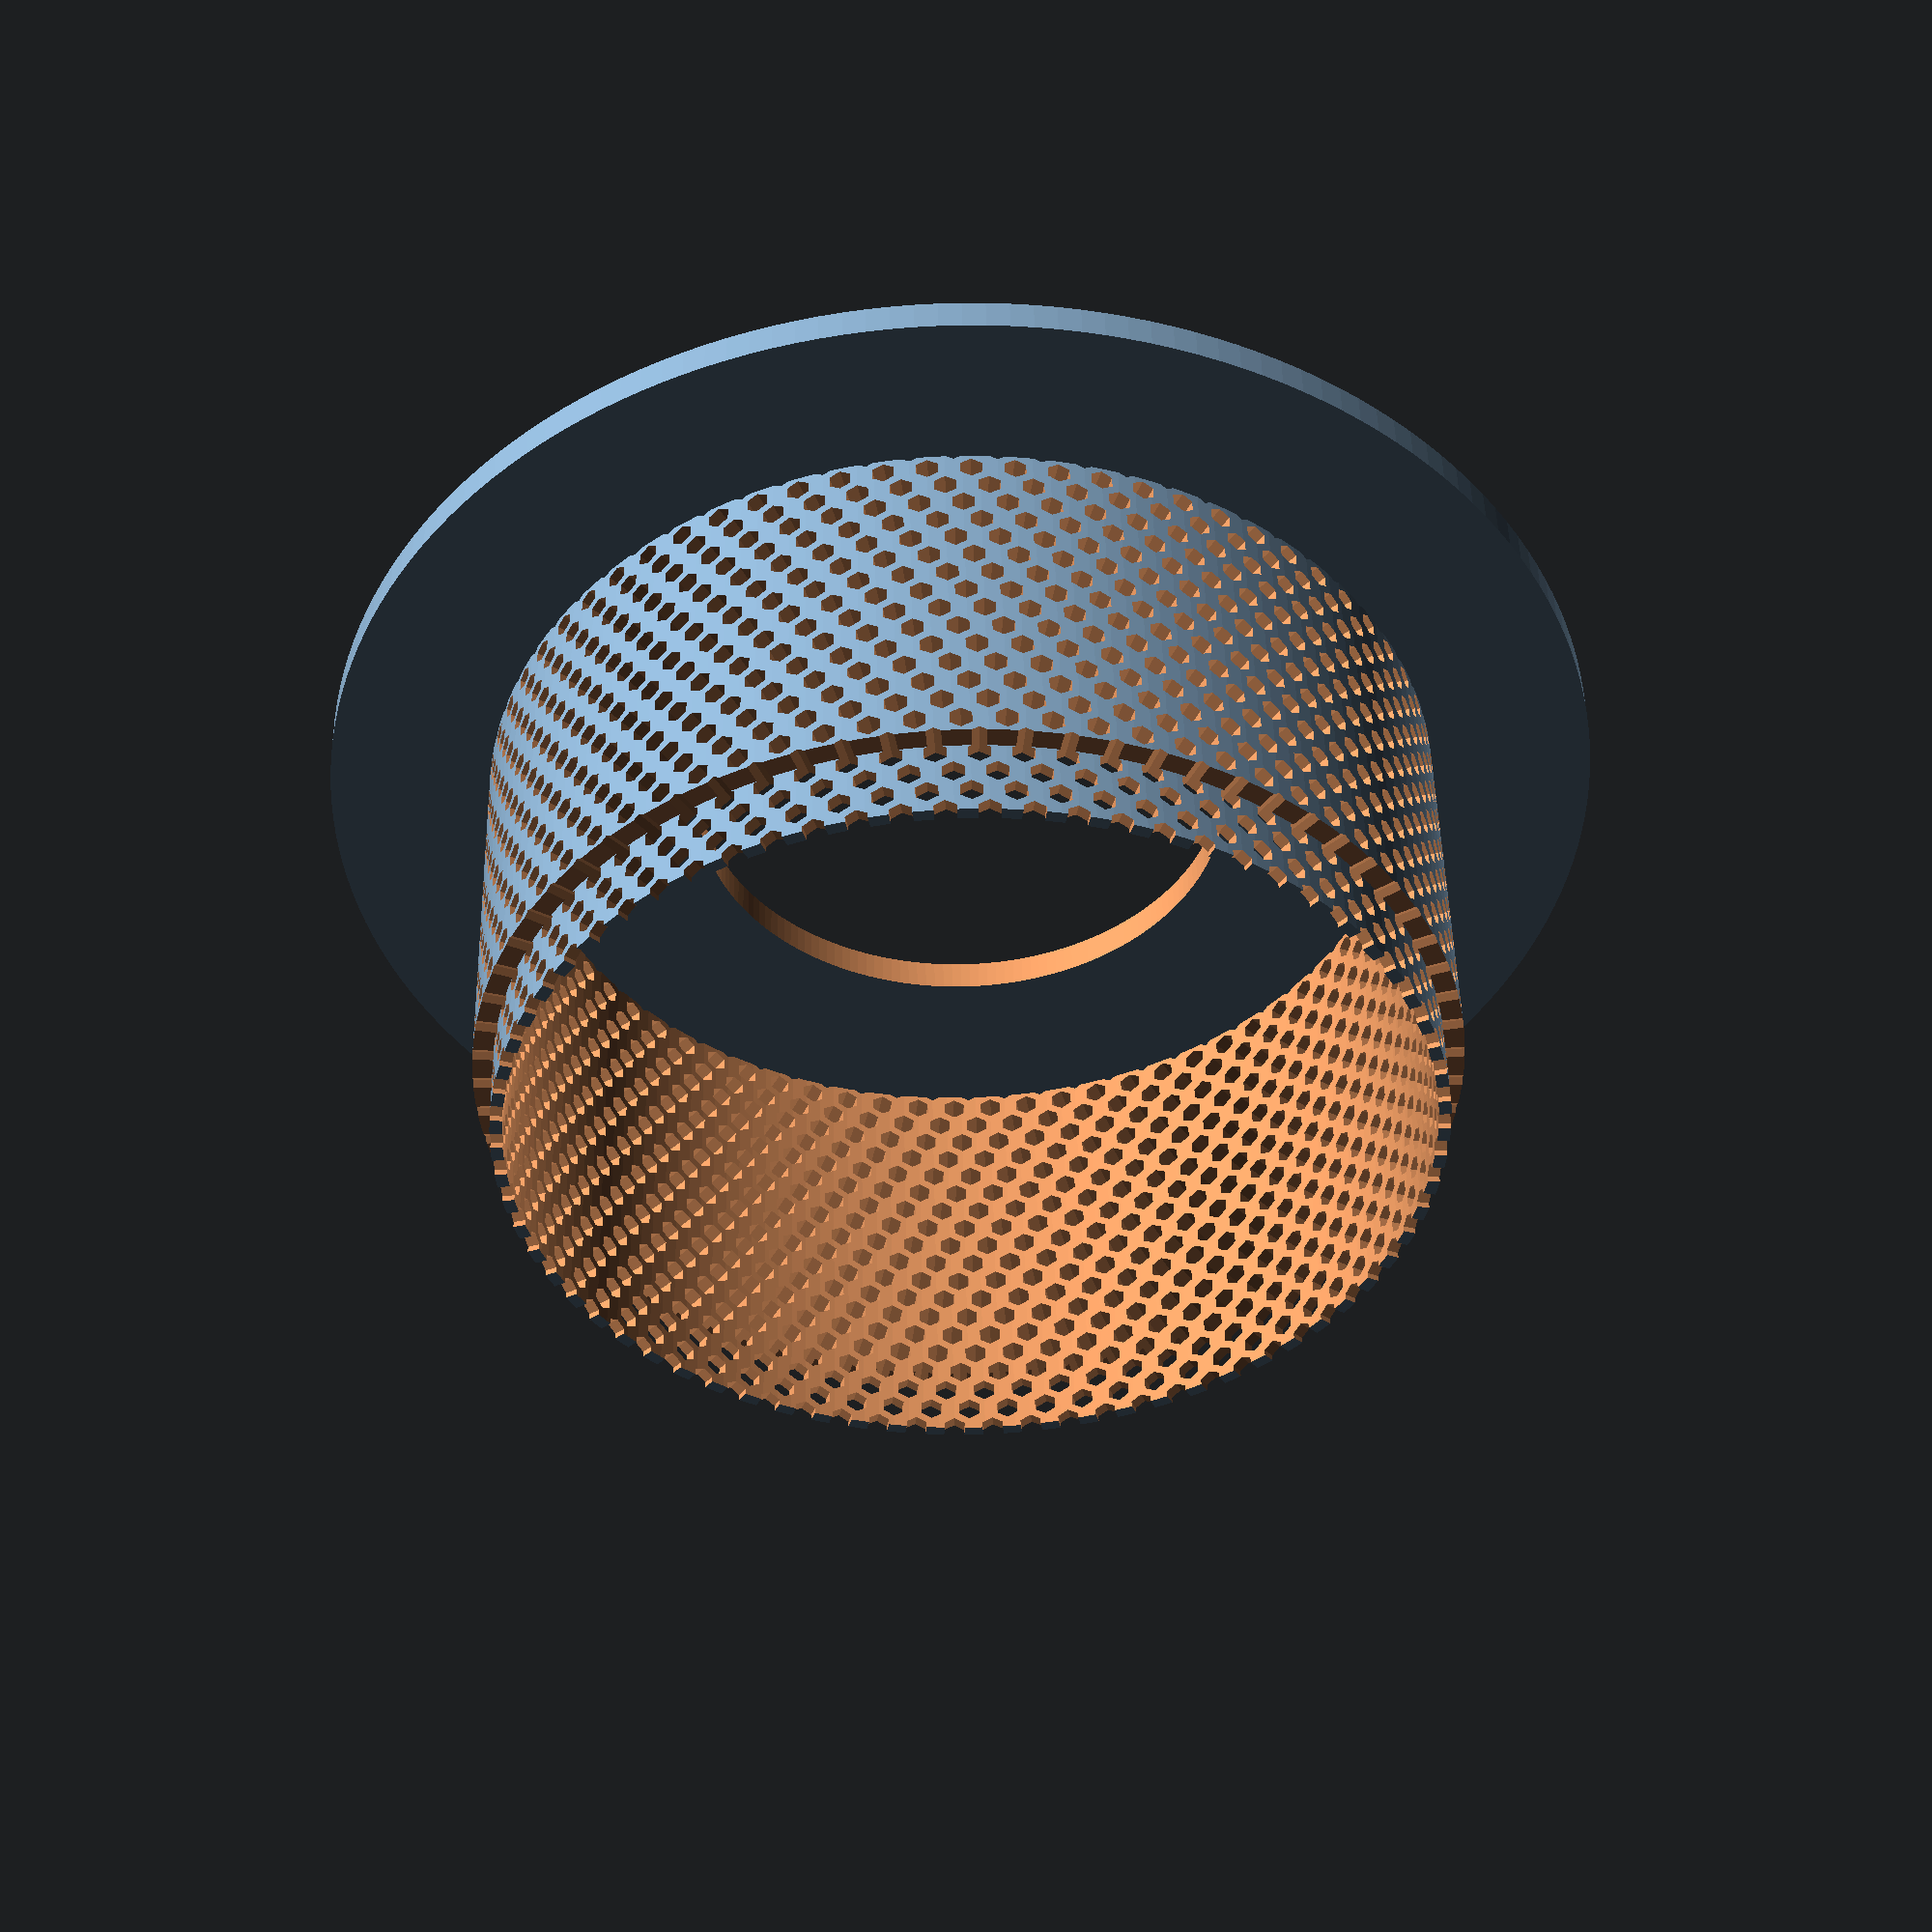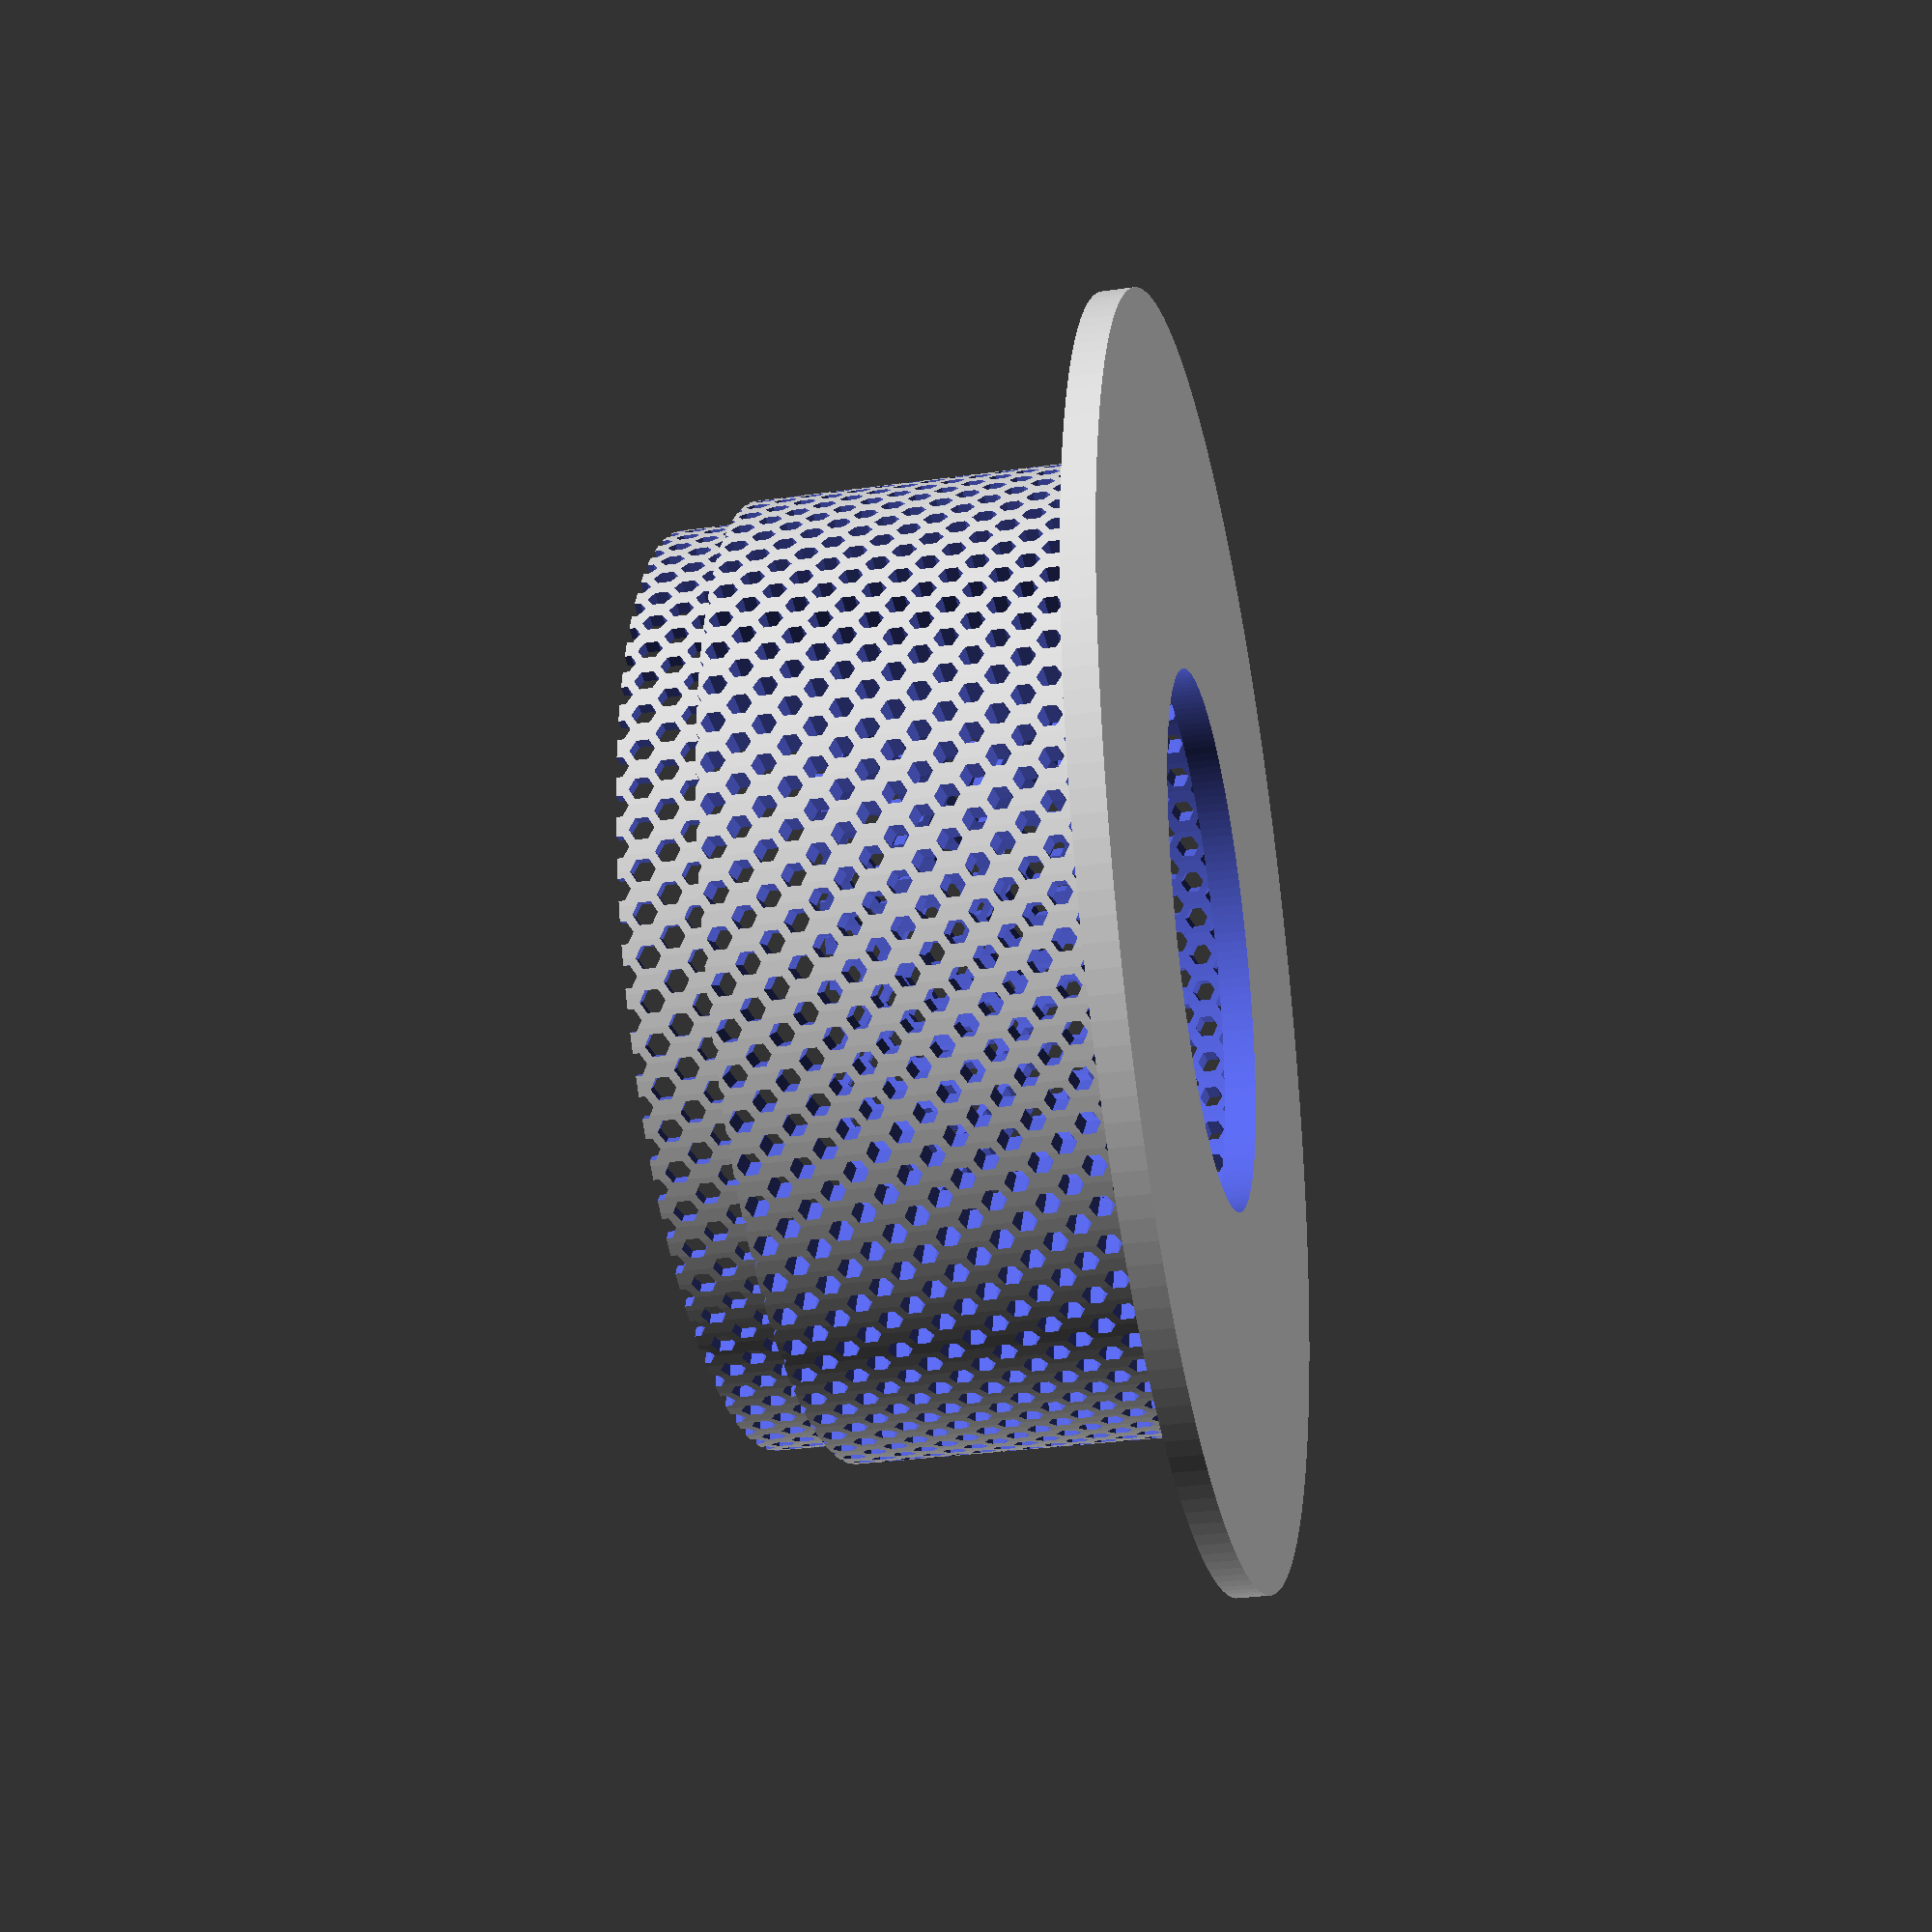
<openscad>
module tube(length,thickness,diameter) {
    difference() {
        cylinder(d=diameter, h=length);
        translate([0,0,-1]) cylinder(d=diameter-2*thickness, h=length+2);
    }
}

module pencil(diameter,length) {
    $fn=6;
    rotate([90,0,0]) {
        rotate([0,0,90]) {
            translate([0,0,-length/2]) cylinder(r=diameter/2, h=length);
        }
    }
}

$fa=2;
$fs=1;
offset=3;
union() {
  difference() {
    tube(60,4,120);
    for (h = [-3:3:70]) {
        for (a = [0+h : 5 : 360+h] ) {
           rotate([0,0,a]) translate([0,0,offset+h]) pencil(3,200);
        }
    }
    translate([0,0,50]) tube(11,3,121);
  }
  tube(4,(160-67)/2,160);
}
</openscad>
<views>
elev=312.5 azim=194.1 roll=358.8 proj=p view=solid
elev=30.2 azim=330.0 roll=101.7 proj=p view=solid
</views>
